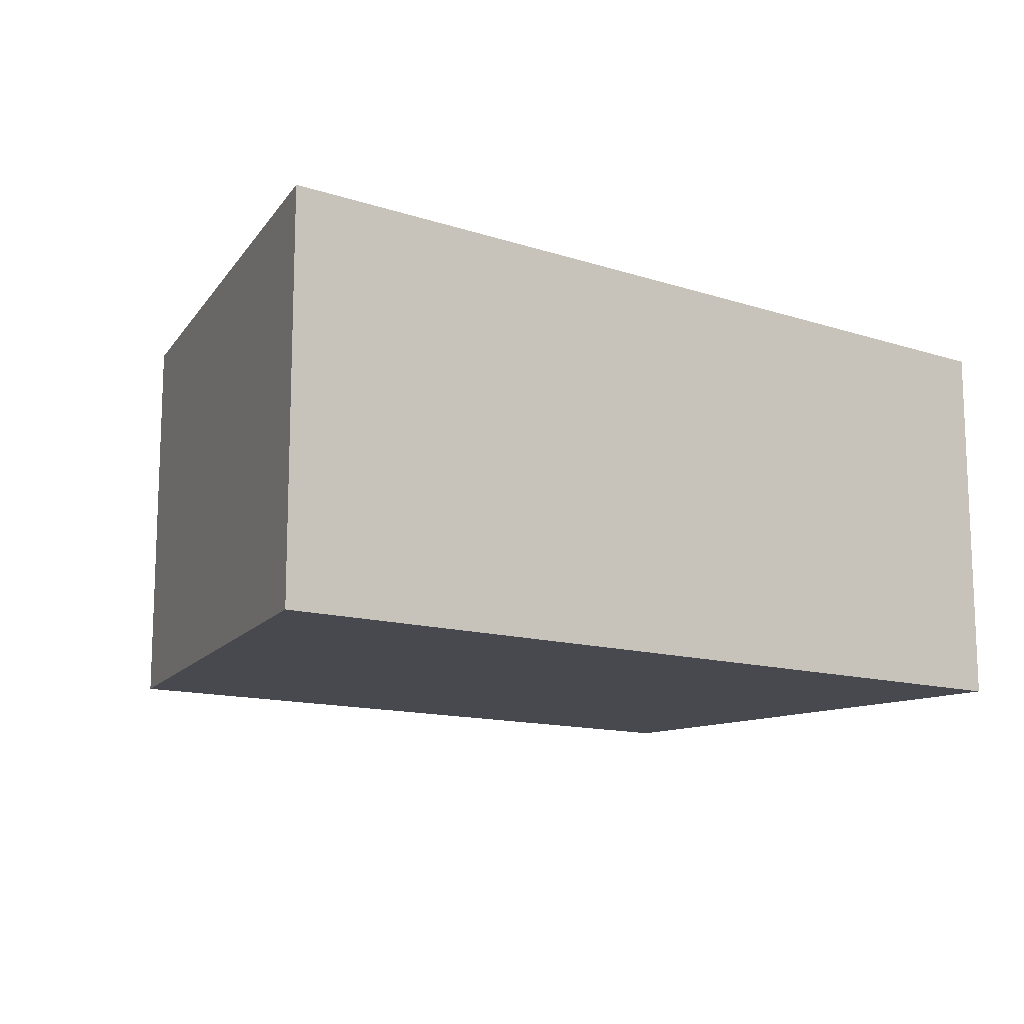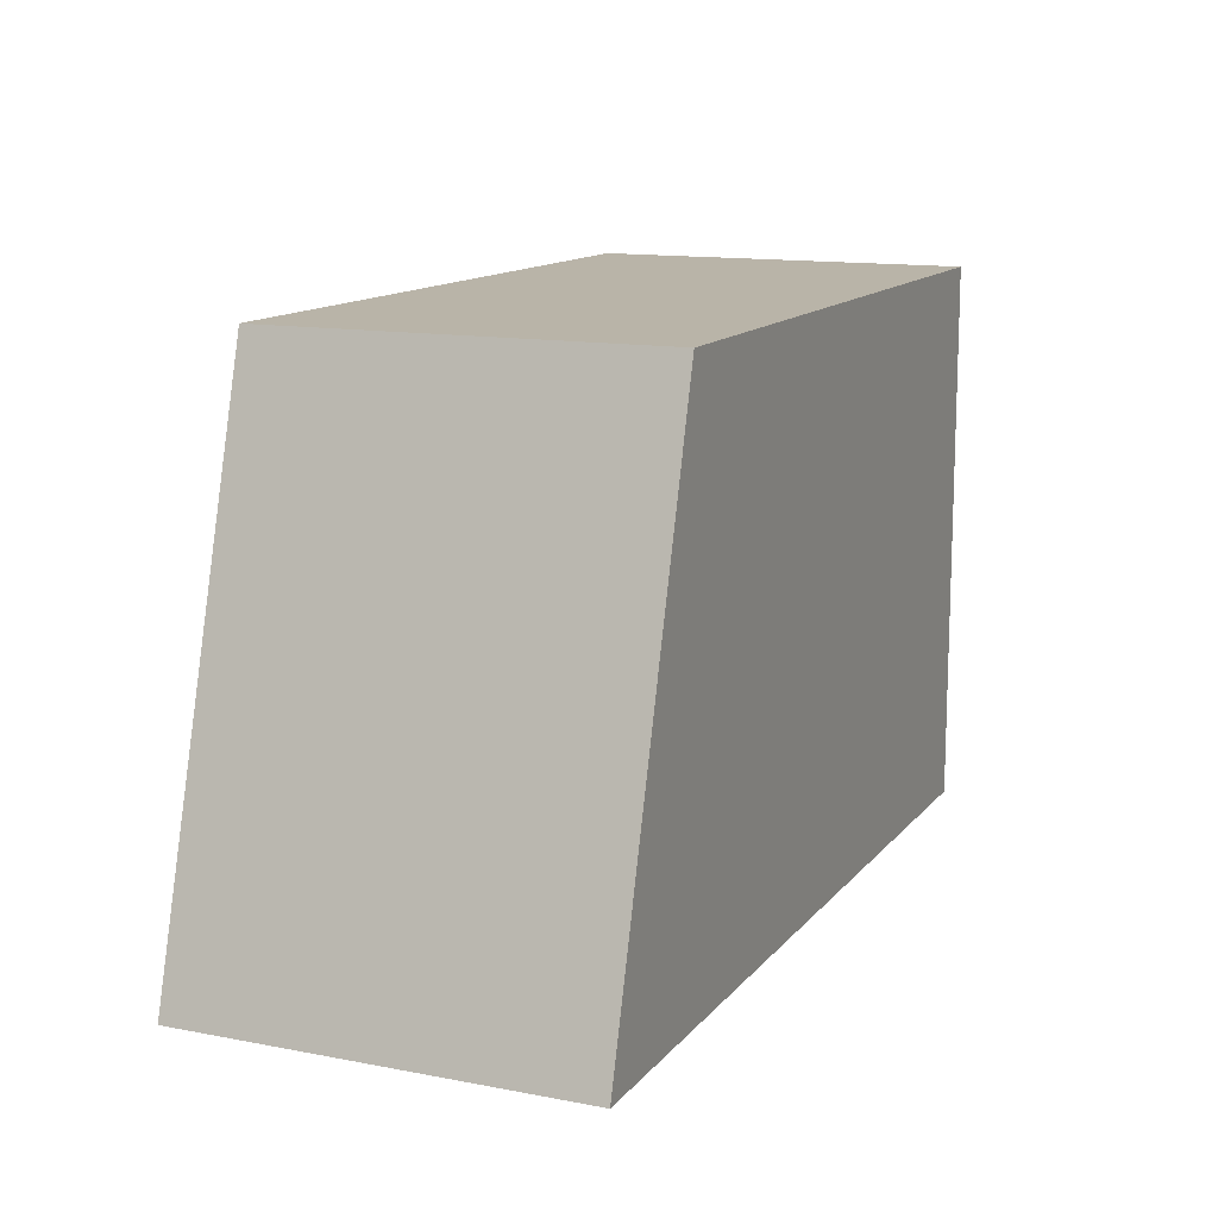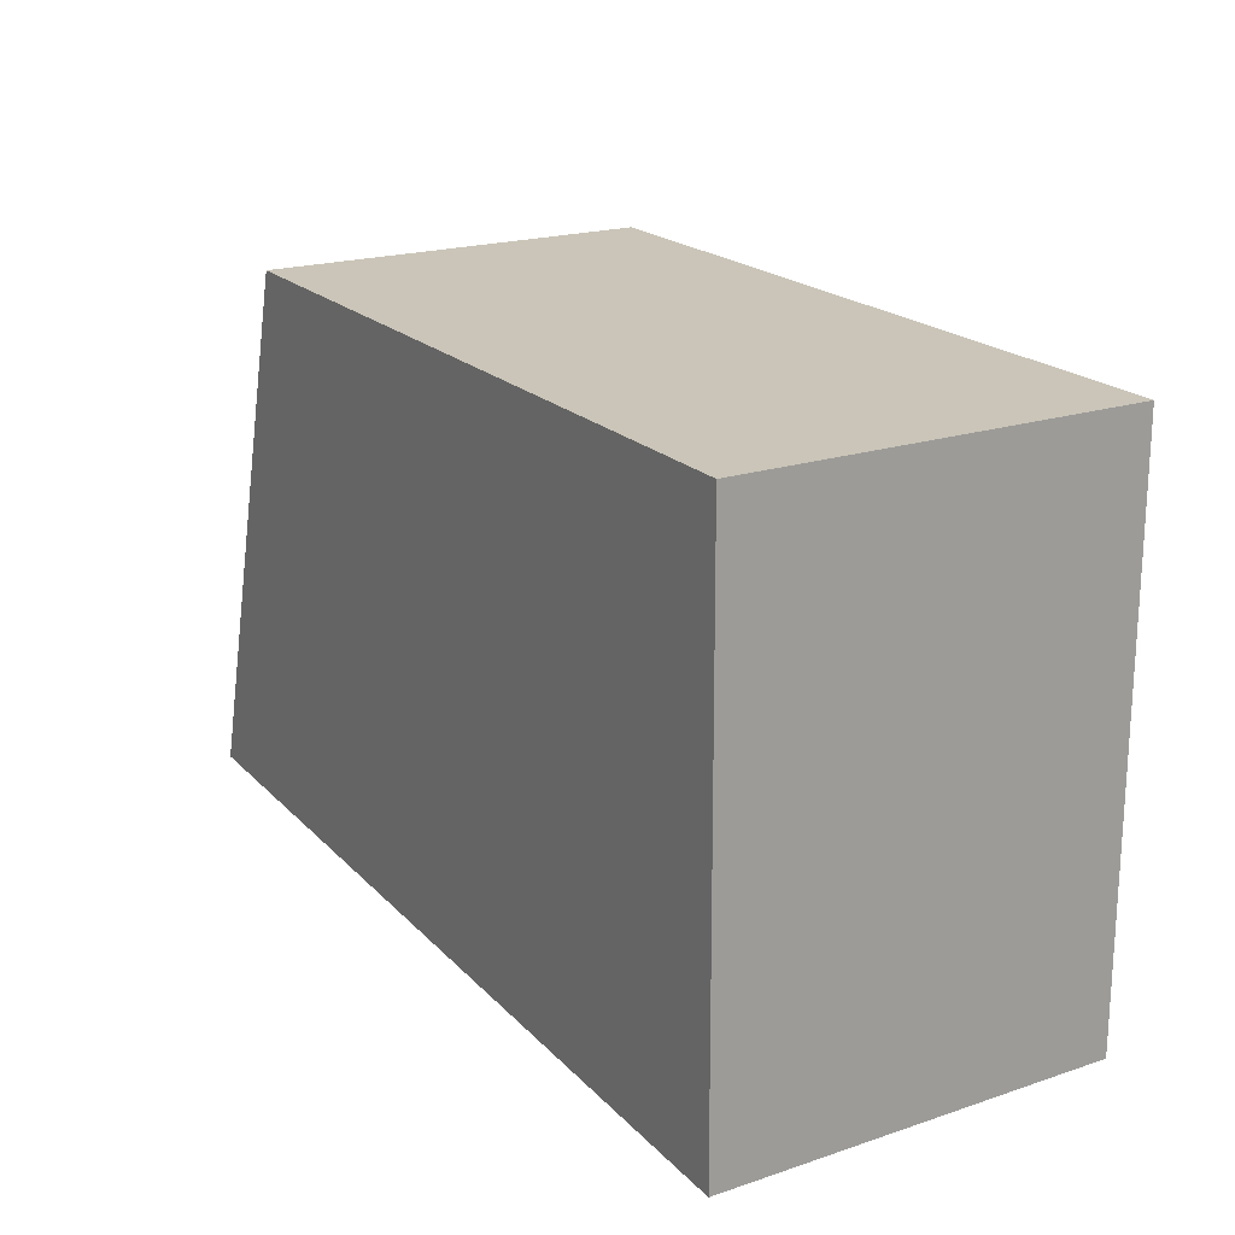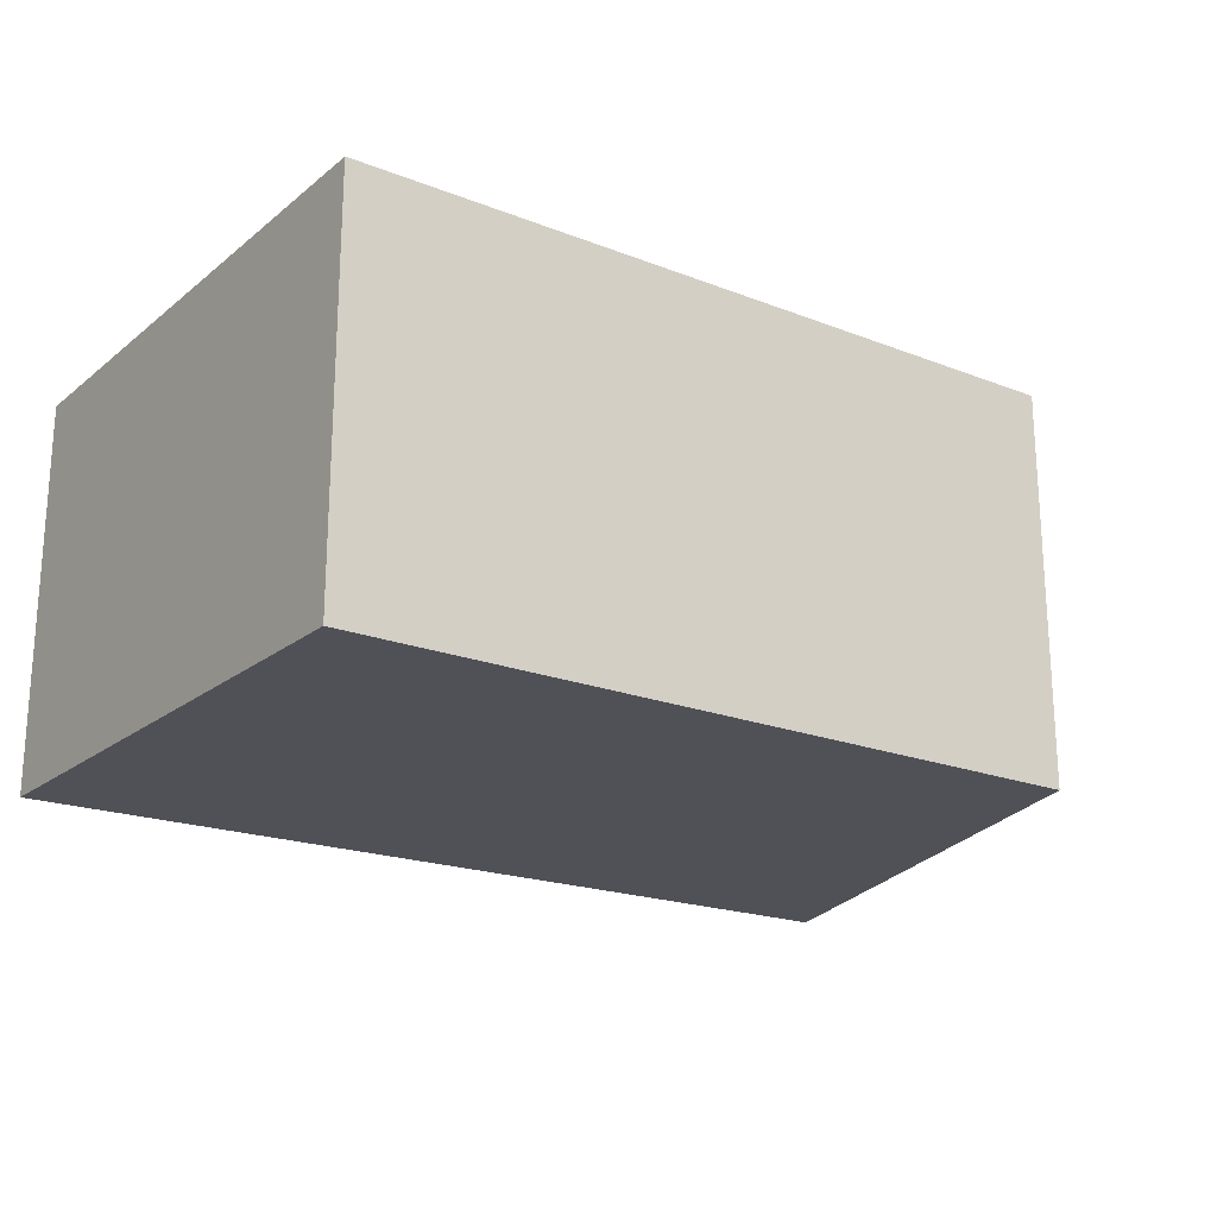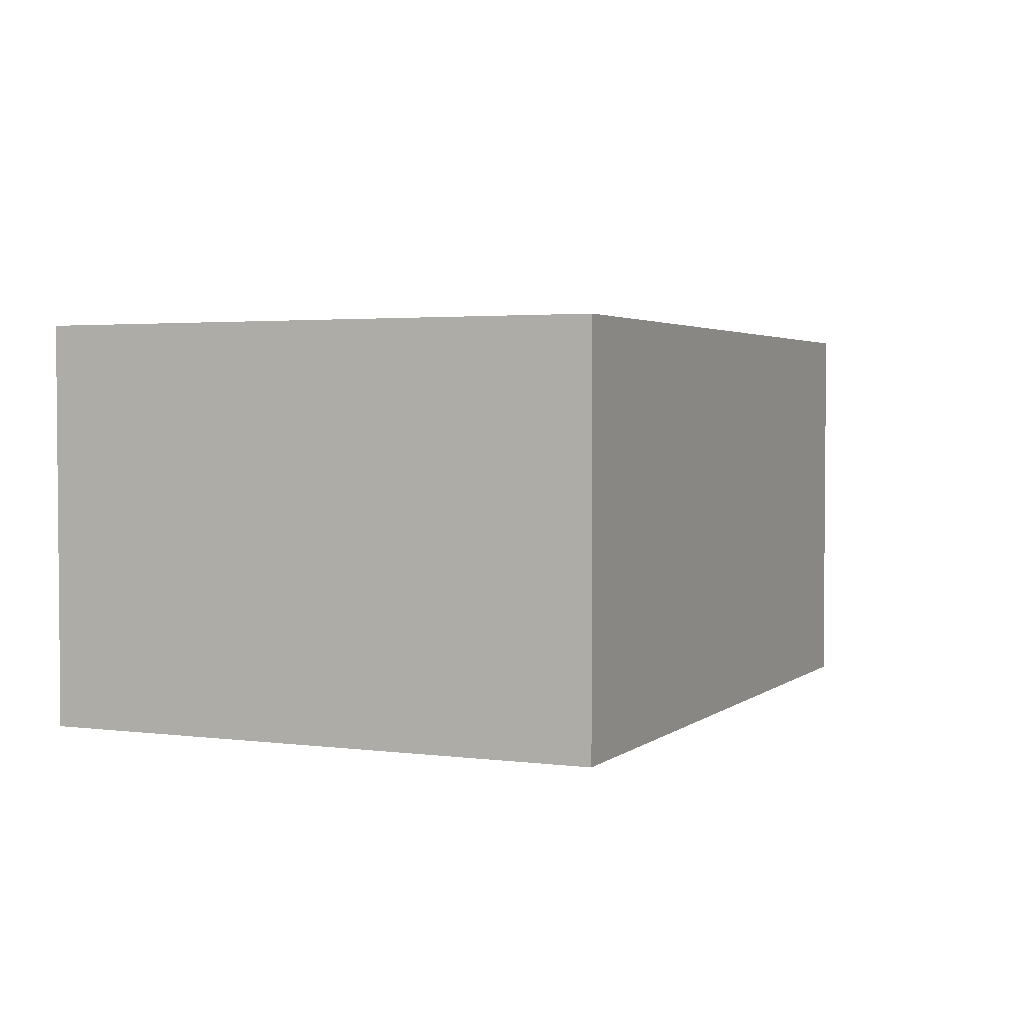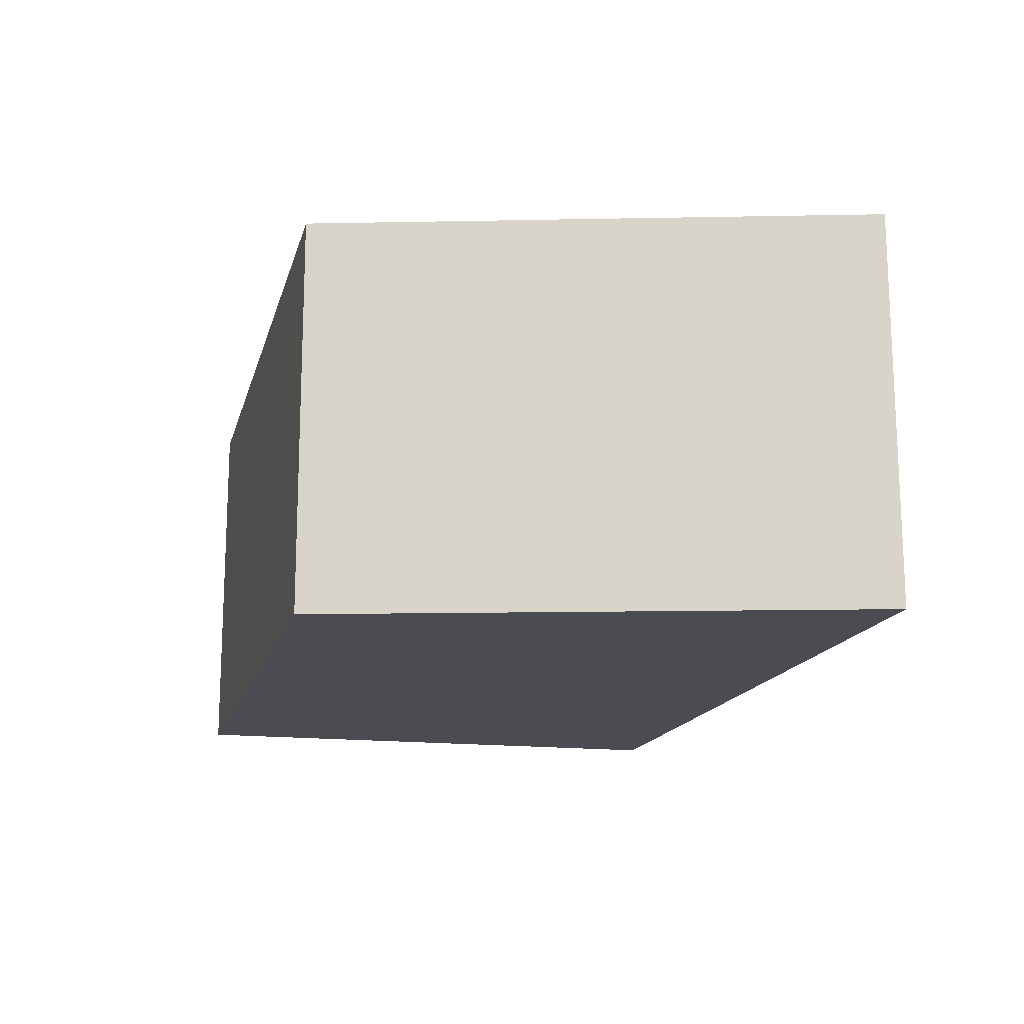
<metadata>
{"format":"obj","ext":"obj","renderer":"f3d","projection":"perspective","resolution":1024,"background":"white","views":[{"elev":-12.7,"azim":141.7,"up":"+Y"},{"elev":13.4,"azim":113.2,"up":"+Z"},{"elev":20.1,"azim":-121.2,"up":"+Z"},{"elev":-20.5,"azim":-35.5,"up":"+Y"},{"elev":2.8,"azim":-65.9,"up":"+Y"},{"elev":-15.3,"azim":76.0,"up":"+Y"}]}
</metadata>
<code>
v  2.941 1.533 2.209
v  0 1.533 9.387e-17
v  0.013 1.533 2.19
v  3.56 1.533 0.09
v  0.013 -1.341e-16 2.19
v  2.941 -1.353e-16 2.209
v  3.56 -5.511e-18 0.09
v  0 0 0
g defaultobject
f 1 2 3
f 2 1 4
f 5 1 3
f 1 5 6
f 6 4 1
f 4 6 7
f 7 2 4
f 2 7 8
f 8 3 2
f 3 8 5
f 5 7 6
f 7 5 8

</code>
